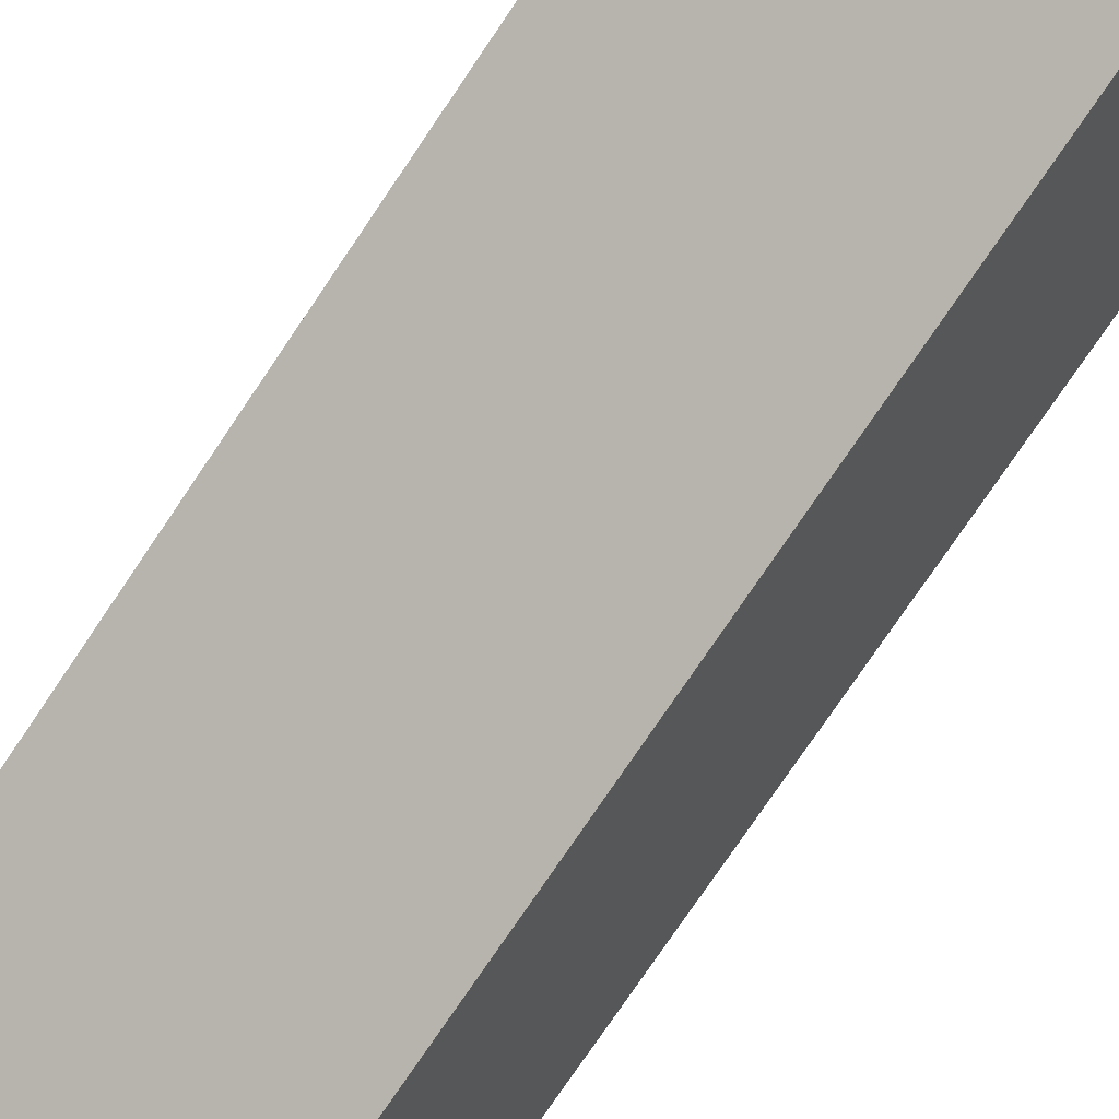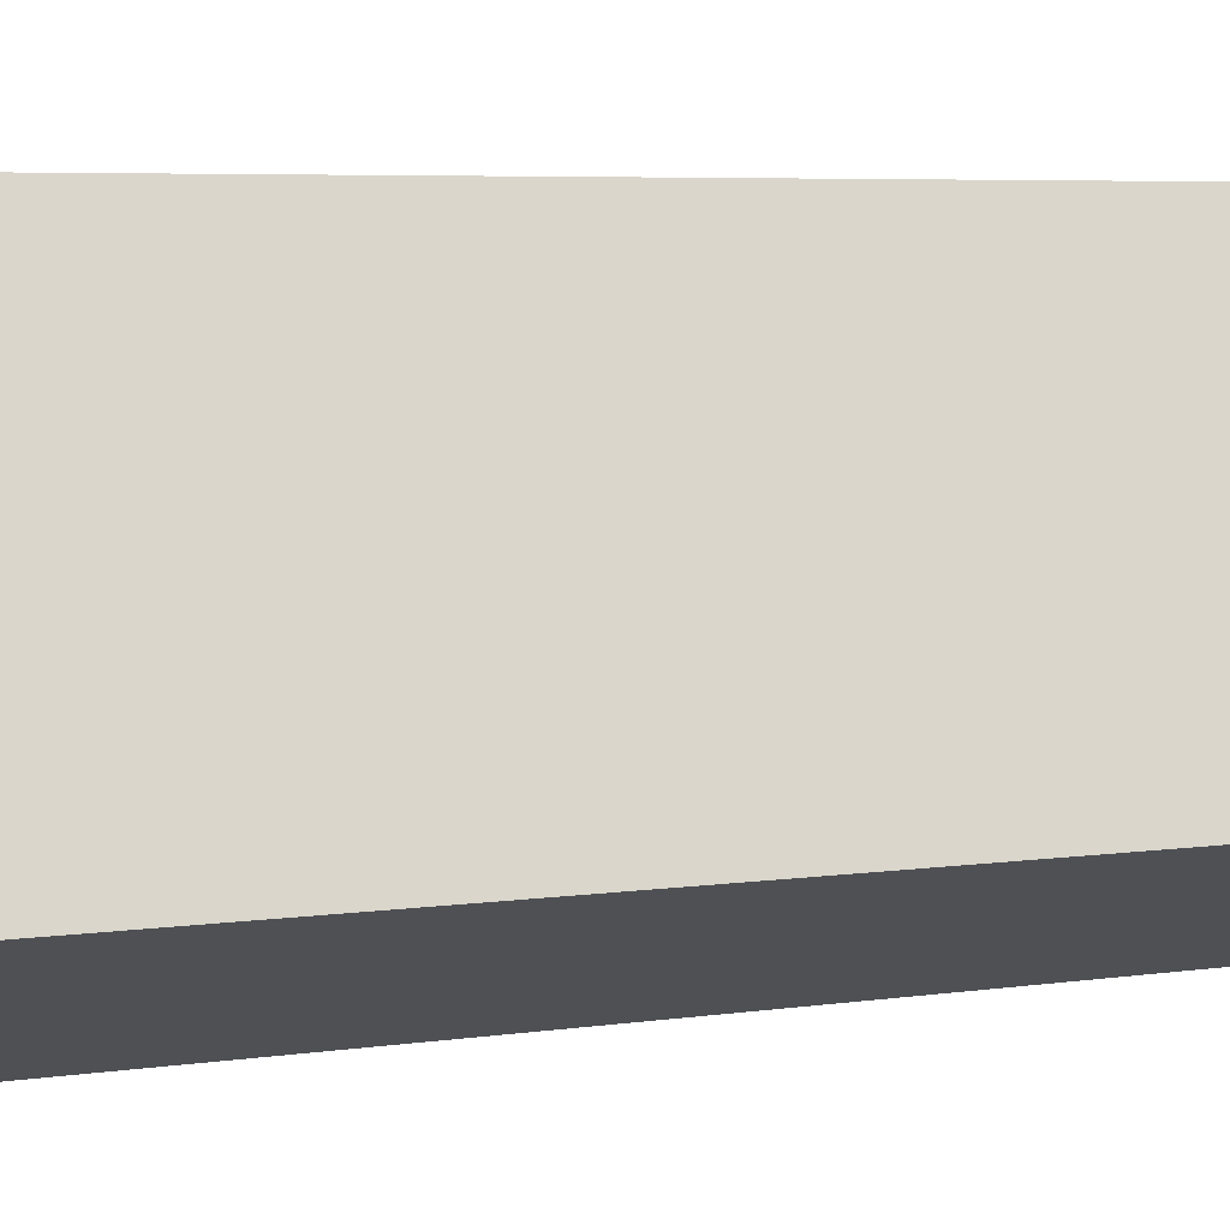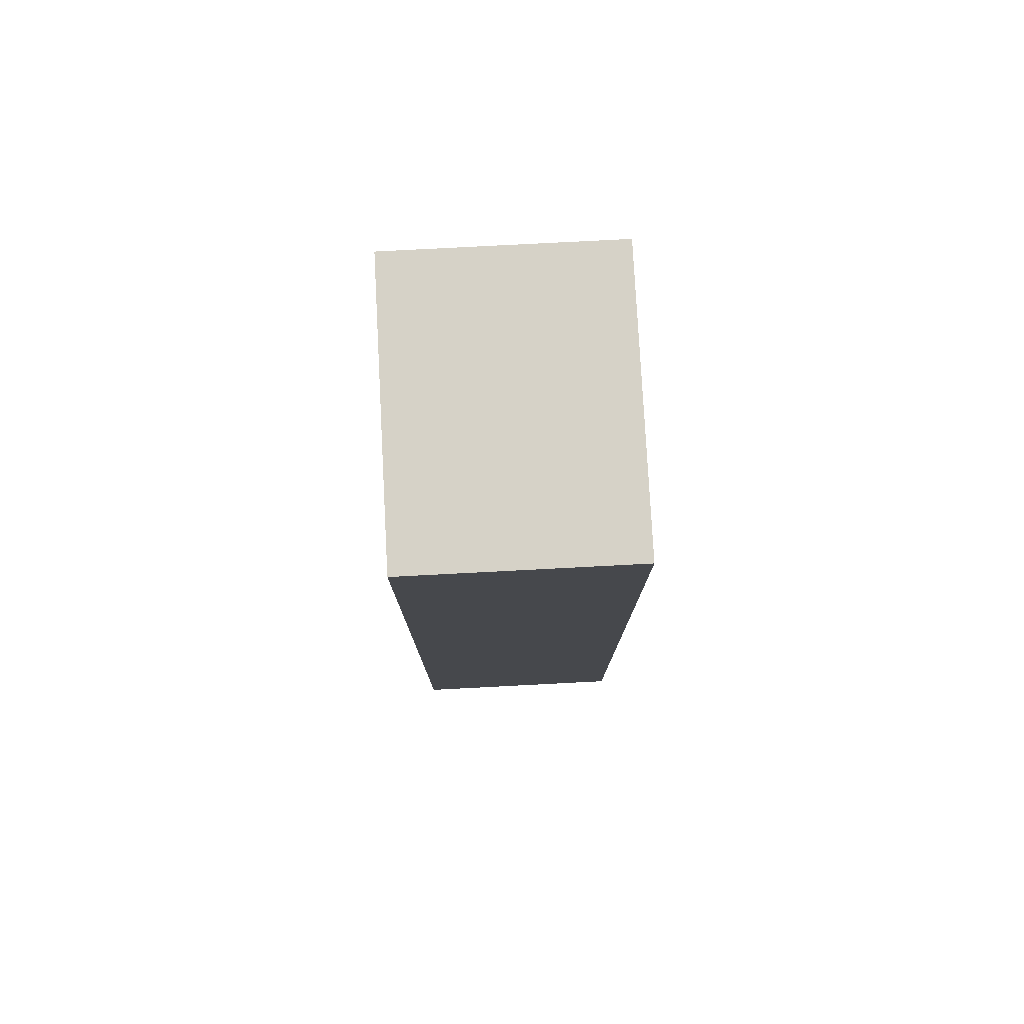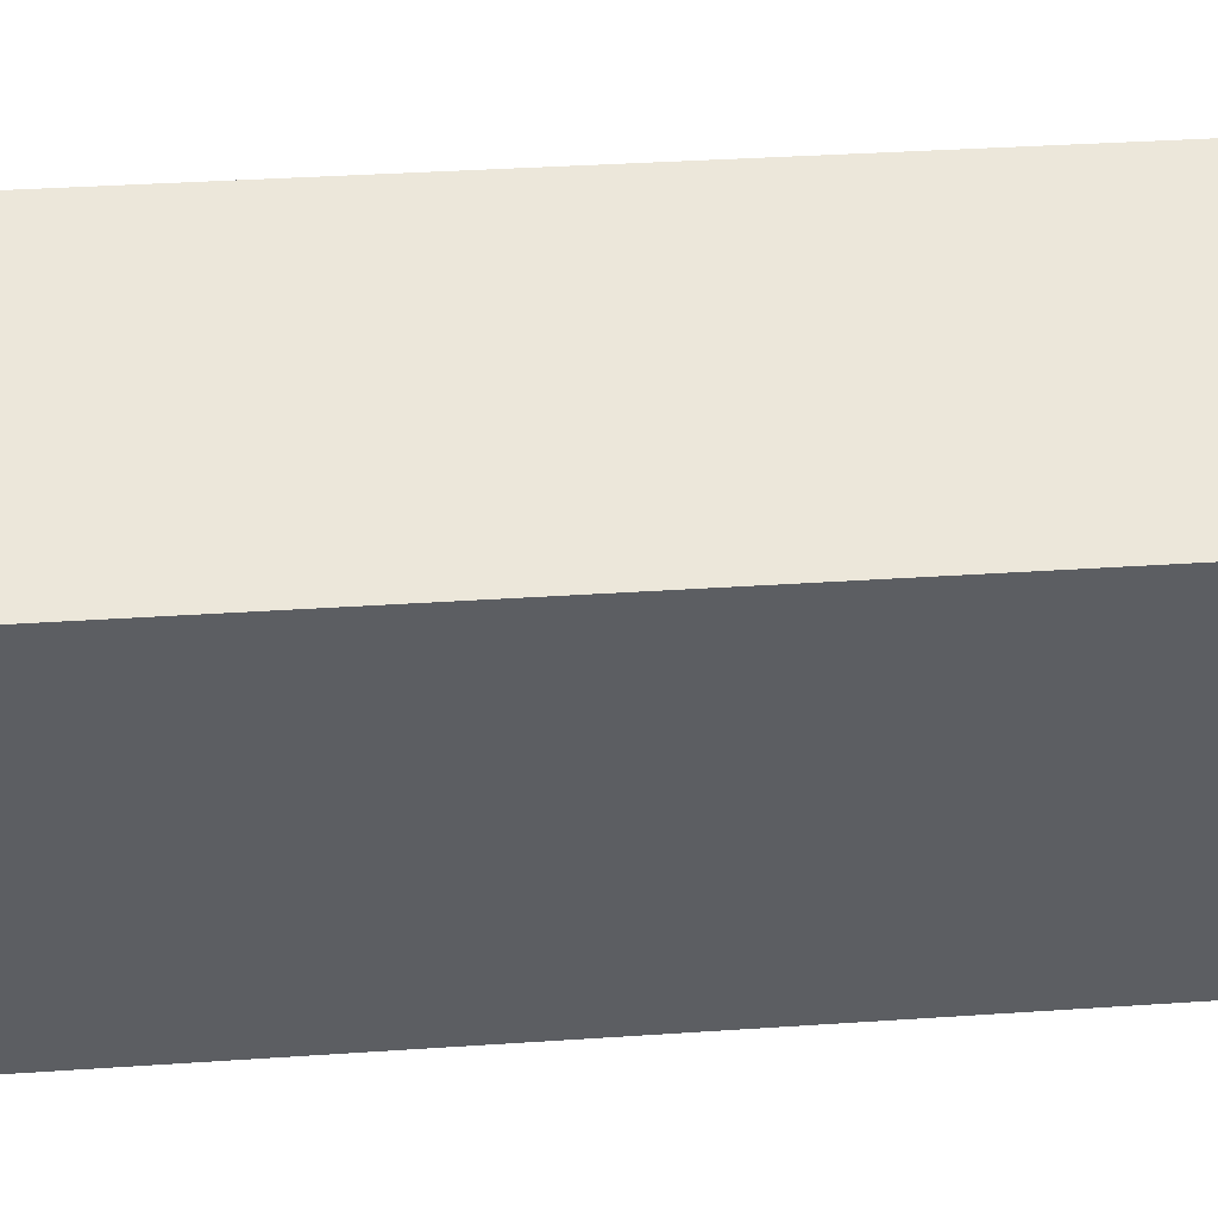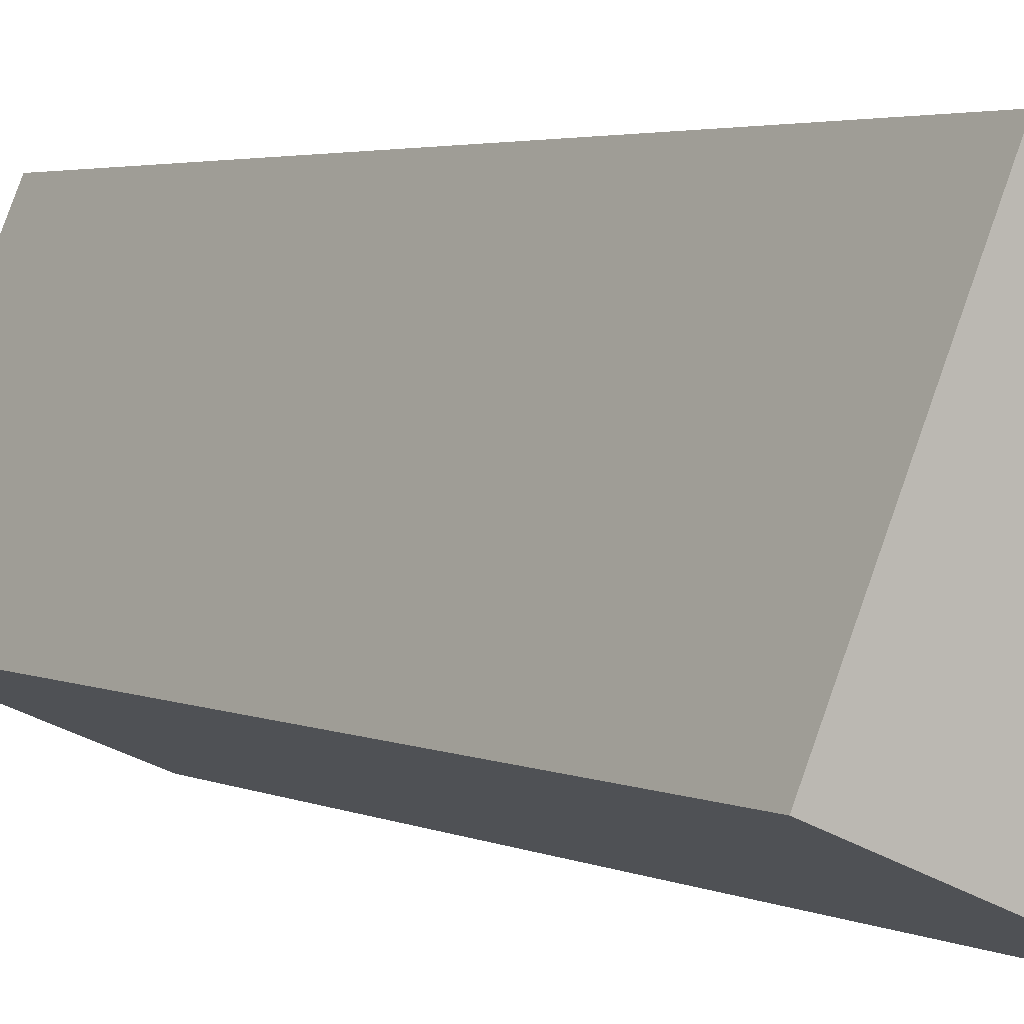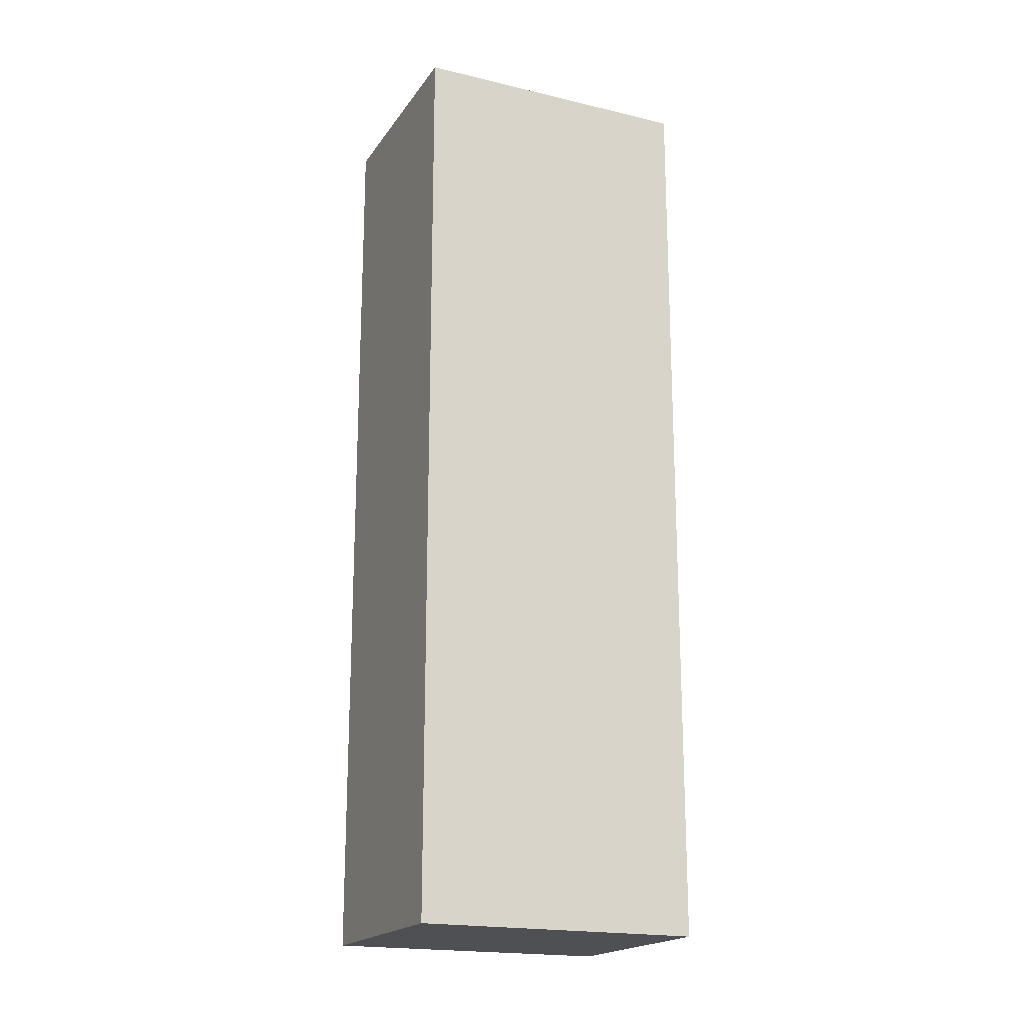
<metadata>
{"format":"obj","ext":"obj","renderer":"f3d","projection":"perspective","resolution":1024,"background":"white","views":[{"elev":-76.2,"azim":-34.0,"up":"+Z"},{"elev":4.3,"azim":-120.8,"up":"+Z"},{"elev":78.6,"azim":-160.1,"up":"+Y"},{"elev":27.1,"azim":83.5,"up":"+Z"},{"elev":2.9,"azim":-31.1,"up":"+Z"},{"elev":-19.1,"azim":88.7,"up":"+Y"}]}
</metadata>
<code>
v  0.922 7.645 2.18
v  1.705 7.645 -0.719
v  0 7.645 4.681e-16
v  2.627 7.645 1.461
v  0 0 0
v  0.922 -1.335e-16 2.18
v  2.627 -8.946e-17 1.461
v  1.705 4.403e-17 -0.719
g defaultobject
f 1 2 3
f 2 1 4
f 5 1 3
f 1 5 6
f 6 4 1
f 4 6 7
f 7 2 4
f 2 7 8
f 8 3 2
f 3 8 5
f 8 6 5
f 6 8 7

</code>
